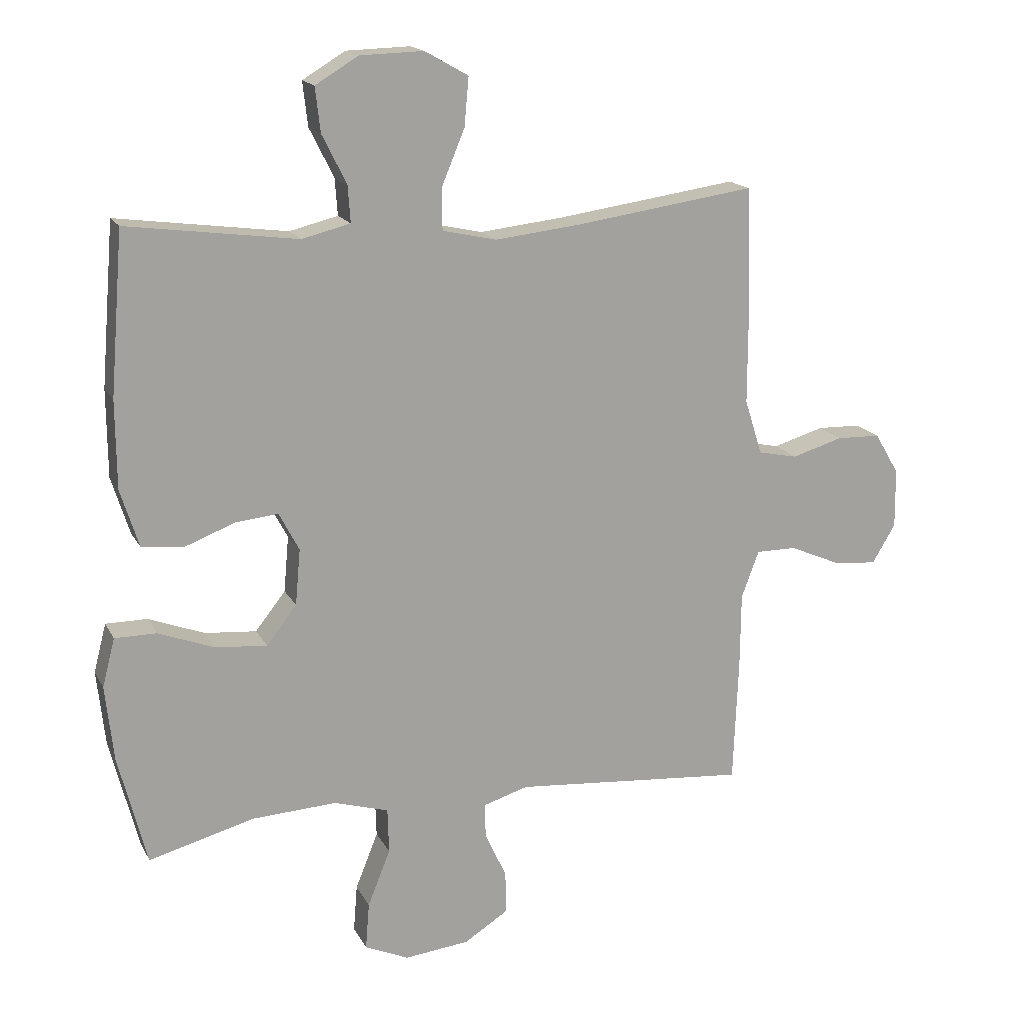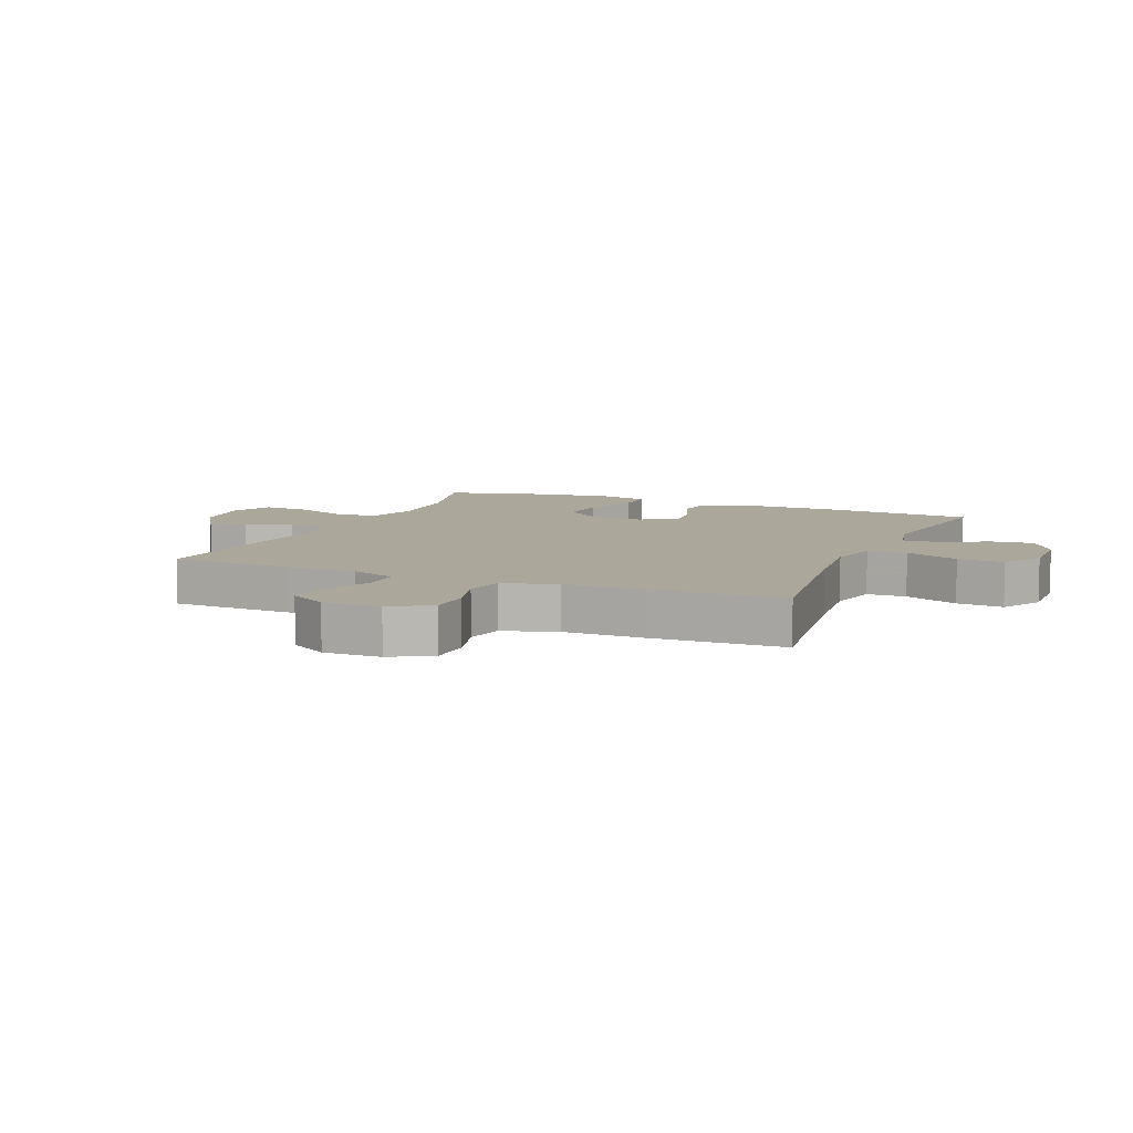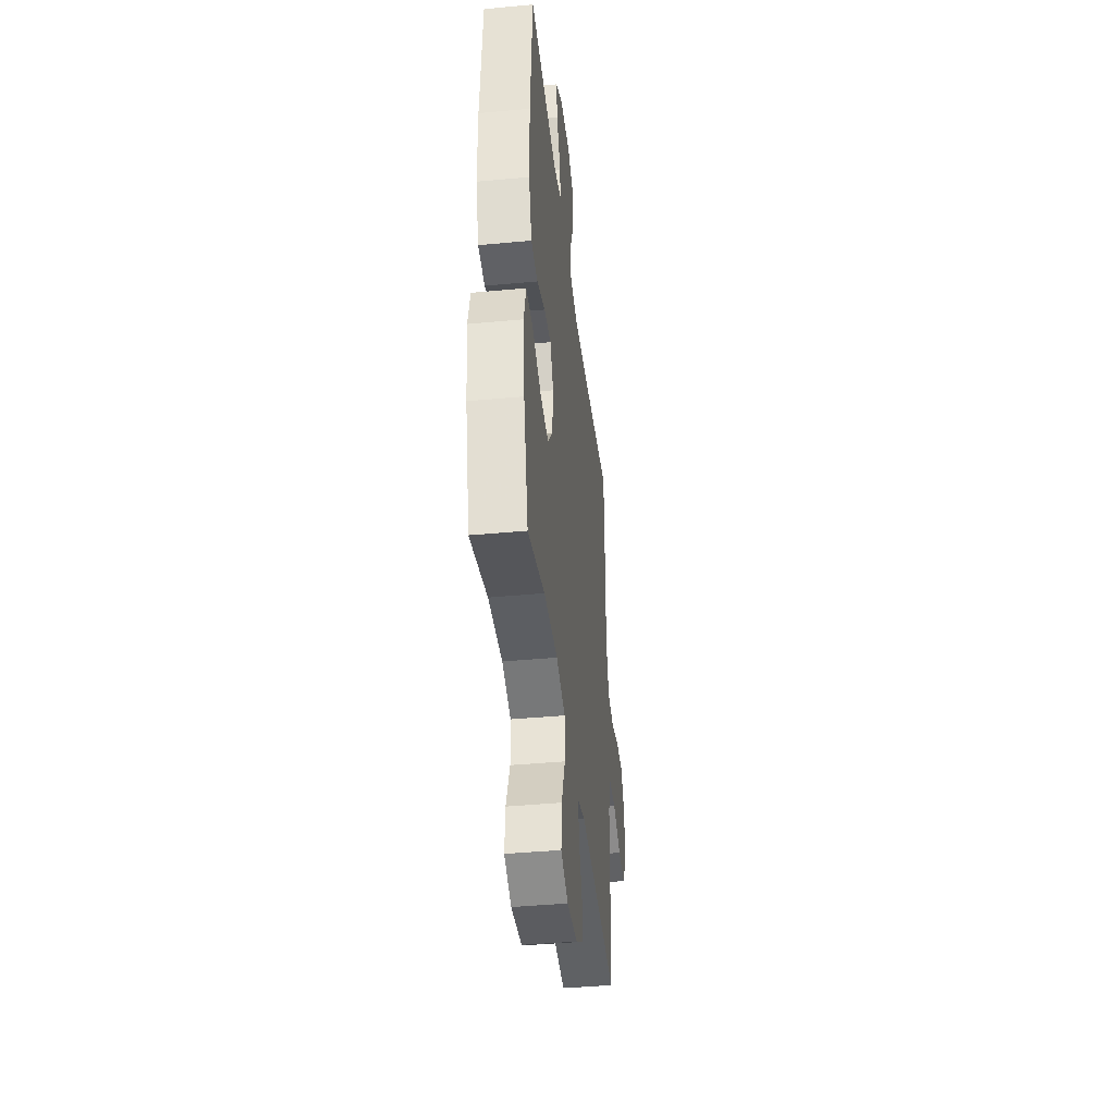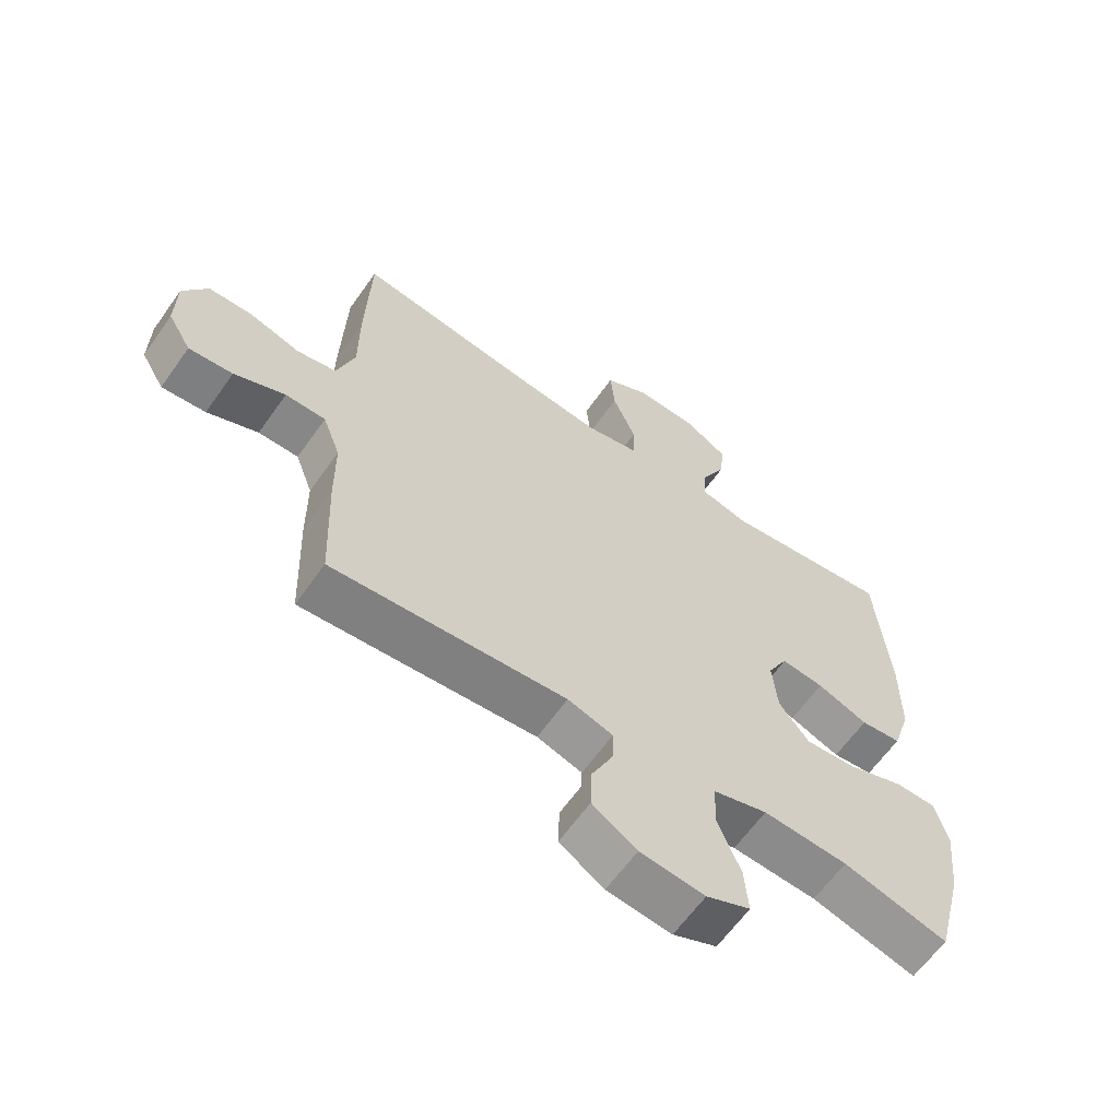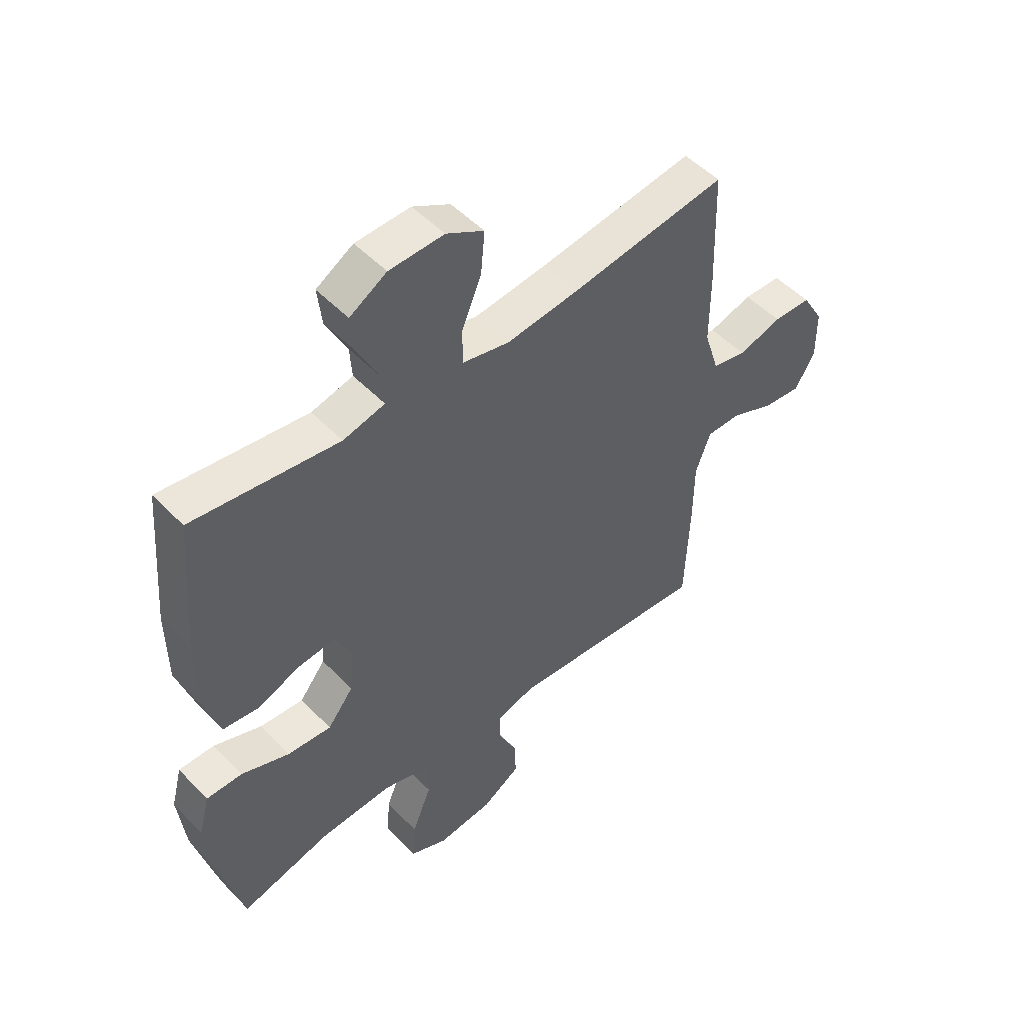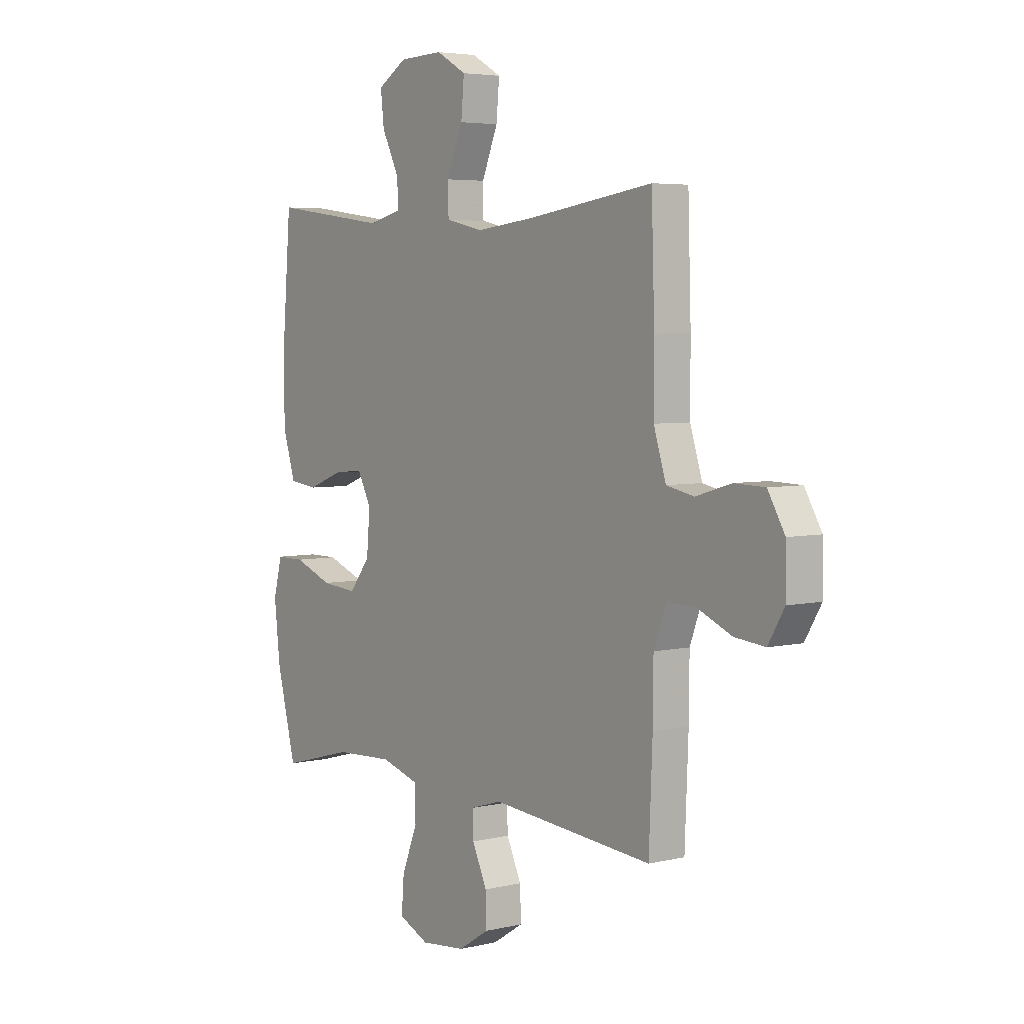
<metadata>
{"format":"obj","ext":"obj","renderer":"f3d","projection":"perspective","resolution":1024,"background":"white","views":[{"elev":16.8,"azim":160.1,"up":"+Z"},{"elev":8.2,"azim":-67.1,"up":"+Y"},{"elev":-41.1,"azim":96.5,"up":"+Z"},{"elev":-62.6,"azim":-35.2,"up":"+Z"},{"elev":50.6,"azim":138.1,"up":"+Z"},{"elev":4.7,"azim":-126.8,"up":"+Z"}]}
</metadata>
<code>
v -0.5 0.07 -0.5
v -0.508 0.07 -0.301
v -0.509 0.07 -0.182
v -0.537 0.07 -0.107
v -0.601 0.07 -0.107
v -0.682 0.07 -0.142
v -0.752 0.07 -0.149
v -0.789 0.07 -0.087
v -0.788 0.07 0.007
v -0.749 0.07 0.073
v -0.679 0.07 0.075
v -0.598 0.07 0.051
v -0.535 0.07 0.064
v -0.507 0.07 0.152
v -0.507 0.07 0.283
v -0.5 0.07 0.5
v -0.212 0.07 0.459
v -0.077 0.07 0.444
v 0.009 0.07 0.463
v 0.01 0.07 0.528
v -0.027 0.07 0.617
v -0.034 0.07 0.694
v 0.035 0.07 0.733
v 0.136 0.07 0.73
v 0.204 0.07 0.689
v 0.196 0.07 0.619
v 0.157 0.07 0.541
v 0.153 0.07 0.483
v 0.23 0.07 0.464
v 0.5 0.07 0.5
v 0.521 0.07 0.244
v 0.52 0.07 0.105
v 0.491 0.07 0.013
v 0.426 0.07 0.005
v 0.345 0.07 0.036
v 0.277 0.07 0.043
v 0.245 0.07 -0.018
v 0.253 0.07 -0.107
v 0.301 0.07 -0.168
v 0.383 0.07 -0.161
v 0.472 0.07 -0.127
v 0.538 0.07 -0.127
v 0.558 0.07 -0.204
v 0.545 0.07 -0.324
v 0.5 0.07 -0.5
v 0.333 0.07 -0.455
v 0.198 0.07 -0.448
v 0.111 0.07 -0.474
v 0.109 0.07 -0.546
v 0.145 0.07 -0.636
v 0.151 0.07 -0.711
v 0.081 0.07 -0.742
v -0.022 0.07 -0.731
v -0.093 0.07 -0.686
v -0.091 0.07 -0.618
v -0.057 0.07 -0.545
v -0.055 0.07 -0.49
v -0.127 0.07 -0.468
v -0.5 0 -0.5
v -0.508 0 -0.301
v -0.509 0 -0.182
v -0.537 0 -0.107
v -0.601 0 -0.107
v -0.682 0 -0.142
v -0.752 0 -0.149
v -0.789 0 -0.087
v -0.788 0 0.007
v -0.749 0 0.073
v -0.679 0 0.075
v -0.598 0 0.051
v -0.535 0 0.064
v -0.507 0 0.152
v -0.507 0 0.283
v -0.5 0 0.5
v -0.212 0 0.459
v -0.077 0 0.444
v 0.009 0 0.463
v 0.01 0 0.528
v -0.027 0 0.617
v -0.034 0 0.694
v 0.035 0 0.733
v 0.136 0 0.73
v 0.204 0 0.689
v 0.196 0 0.619
v 0.157 0 0.541
v 0.153 0 0.483
v 0.23 0 0.464
v 0.5 0 0.5
v 0.521 0 0.244
v 0.52 0 0.105
v 0.491 0 0.013
v 0.426 0 0.005
v 0.345 0 0.036
v 0.277 0 0.043
v 0.245 0 -0.018
v 0.253 0 -0.107
v 0.301 0 -0.168
v 0.383 0 -0.161
v 0.472 0 -0.127
v 0.538 0 -0.127
v 0.558 0 -0.204
v 0.545 0 -0.324
v 0.5 0 -0.5
v 0.333 0 -0.455
v 0.198 0 -0.448
v 0.111 0 -0.474
v 0.109 0 -0.546
v 0.145 0 -0.636
v 0.151 0 -0.711
v 0.081 0 -0.742
v -0.022 0 -0.731
v -0.093 0 -0.686
v -0.091 0 -0.618
v -0.057 0 -0.545
v -0.055 0 -0.49
v -0.127 0 -0.468
f 54 55 56
f 53 54 56
f 52 53 56
f 51 52 56
f 50 51 56
f 49 50 56
f 48 49 56 57
f 47 48 57 58
f 44 45 46
f 43 44 46
f 42 43 46
f 41 42 46
f 40 41 46
f 39 40 46 47
f 38 39 47 58
f 33 34 35
f 32 33 35
f 31 32 35
f 30 31 35
f 29 30 35
f 28 29 35 36
f 25 26 27
f 24 25 27
f 23 24 27
f 22 23 27
f 21 22 27
f 20 21 27
f 19 20 27 28
f 28 36 37
f 19 28 37
f 18 19 37
f 14 15 16 17
f 37 38 58
f 18 37 58
f 17 18 58
f 14 17 58
f 13 14 58
f 10 11 12
f 9 10 12
f 8 9 12
f 7 8 12
f 6 7 12
f 5 6 12
f 58 1 2 3
f 58 3 4
f 13 58 4
f 4 5 12 13
f 114 113 112
f 114 112 111
f 114 111 110
f 114 110 109
f 114 109 108
f 114 108 107
f 115 114 107 106
f 116 115 106 105
f 104 103 102
f 104 102 101
f 104 101 100
f 104 100 99
f 104 99 98
f 105 104 98 97
f 116 105 97 96
f 93 92 91
f 93 91 90
f 93 90 89
f 93 89 88
f 93 88 87
f 94 93 87 86
f 85 84 83
f 85 83 82
f 85 82 81
f 85 81 80
f 85 80 79
f 85 79 78
f 86 85 78 77
f 95 94 86
f 95 86 77
f 95 77 76
f 75 74 73 72
f 116 96 95
f 116 95 76
f 116 76 75
f 116 75 72
f 116 72 71
f 70 69 68
f 70 68 67
f 70 67 66
f 70 66 65
f 70 65 64
f 70 64 63
f 61 60 59 116
f 62 61 116
f 62 116 71
f 71 70 63 62
f 1 59 60 2
f 2 60 61 3
f 3 61 62 4
f 4 62 63 5
f 5 63 64 6
f 6 64 65 7
f 7 65 66 8
f 8 66 67 9
f 9 67 68 10
f 10 68 69 11
f 11 69 70 12
f 12 70 71 13
f 13 71 72 14
f 14 72 73 15
f 15 73 74 16
f 16 74 75 17
f 17 75 76 18
f 18 76 77 19
f 19 77 78 20
f 20 78 79 21
f 21 79 80 22
f 22 80 81 23
f 23 81 82 24
f 24 82 83 25
f 25 83 84 26
f 26 84 85 27
f 27 85 86 28
f 28 86 87 29
f 29 87 88 30
f 30 88 89 31
f 31 89 90 32
f 32 90 91 33
f 33 91 92 34
f 34 92 93 35
f 35 93 94 36
f 36 94 95 37
f 37 95 96 38
f 38 96 97 39
f 39 97 98 40
f 40 98 99 41
f 41 99 100 42
f 42 100 101 43
f 43 101 102 44
f 44 102 103 45
f 45 103 104 46
f 46 104 105 47
f 47 105 106 48
f 48 106 107 49
f 49 107 108 50
f 50 108 109 51
f 51 109 110 52
f 52 110 111 53
f 53 111 112 54
f 54 112 113 55
f 55 113 114 56
f 56 114 115 57
f 57 115 116 58
f 58 116 59 1

</code>
